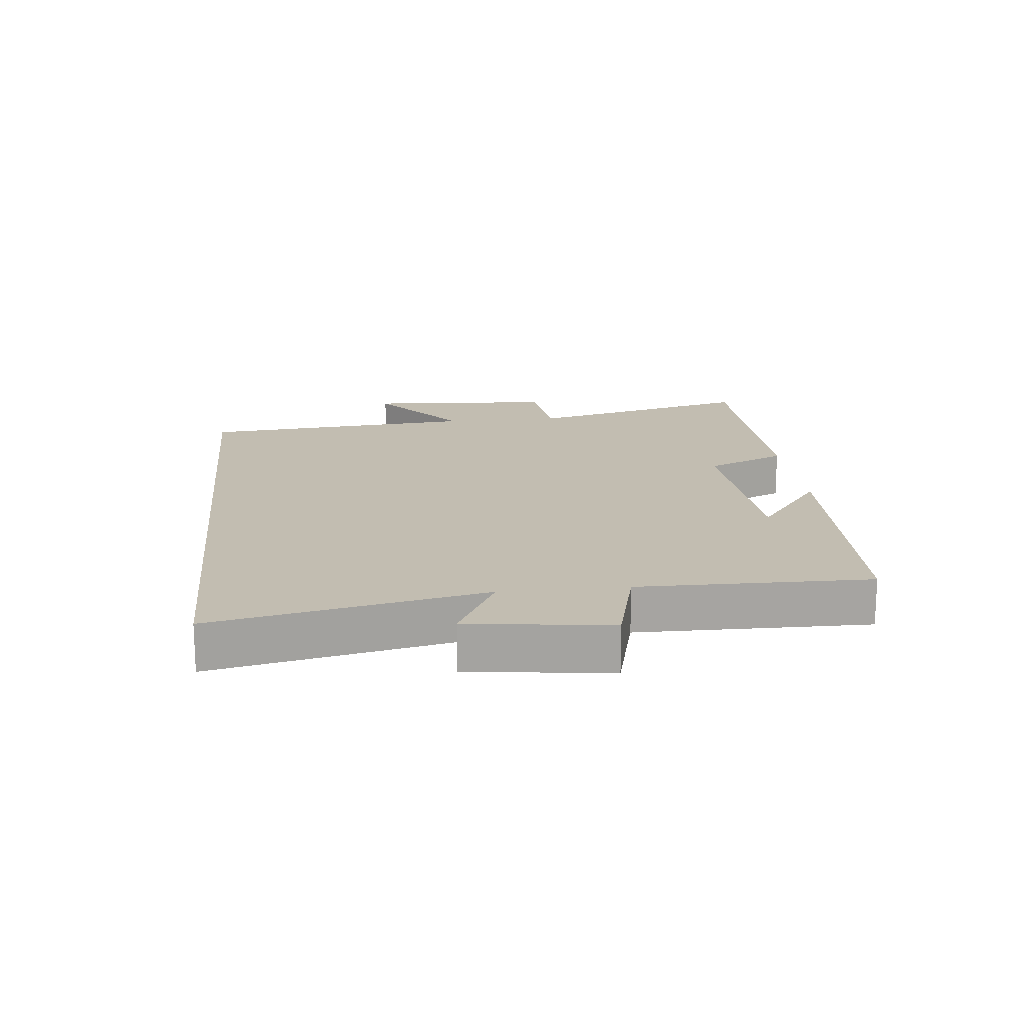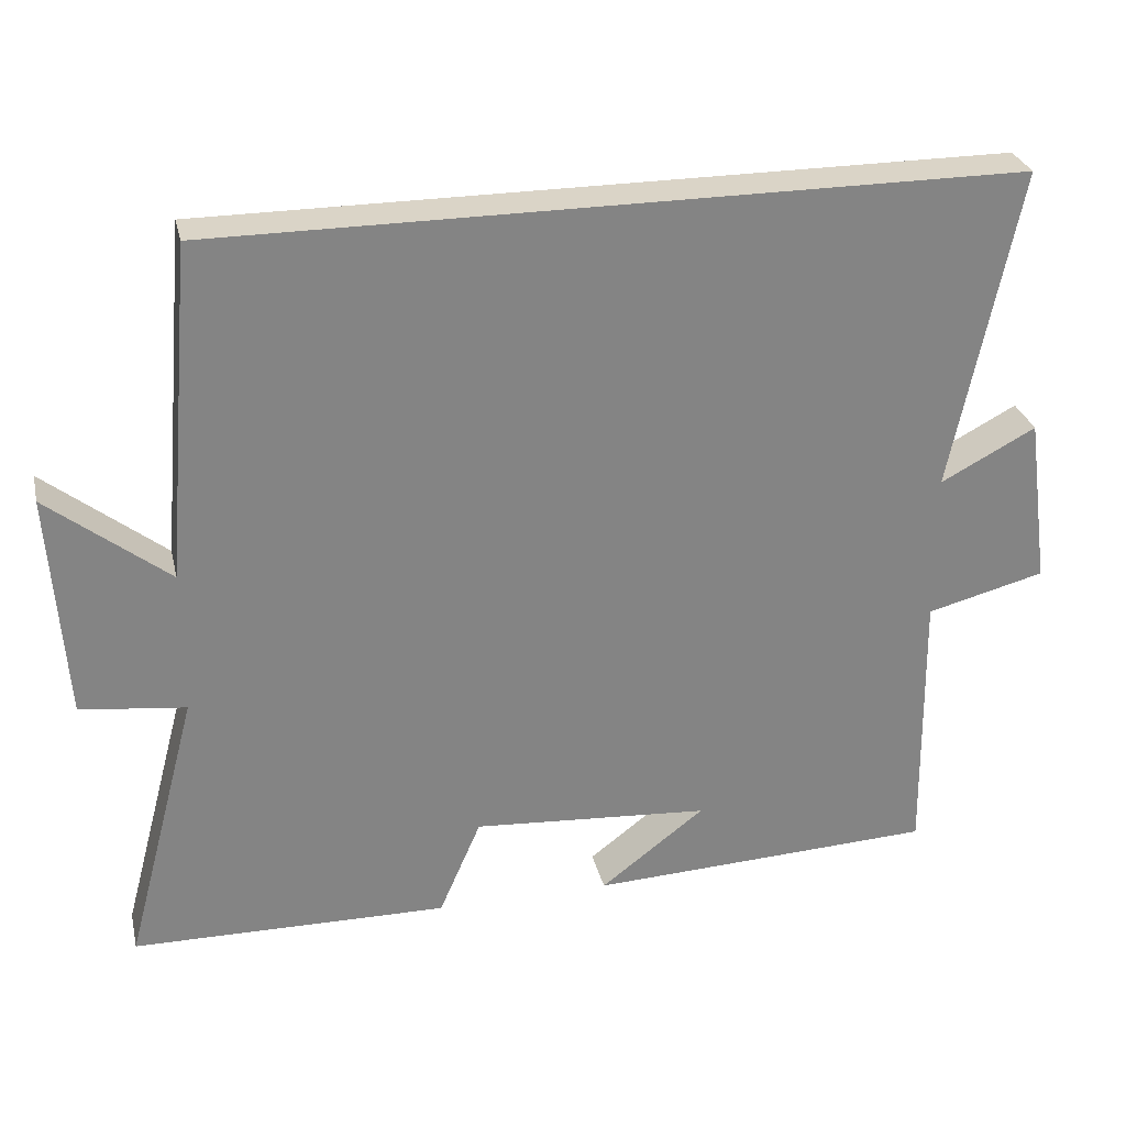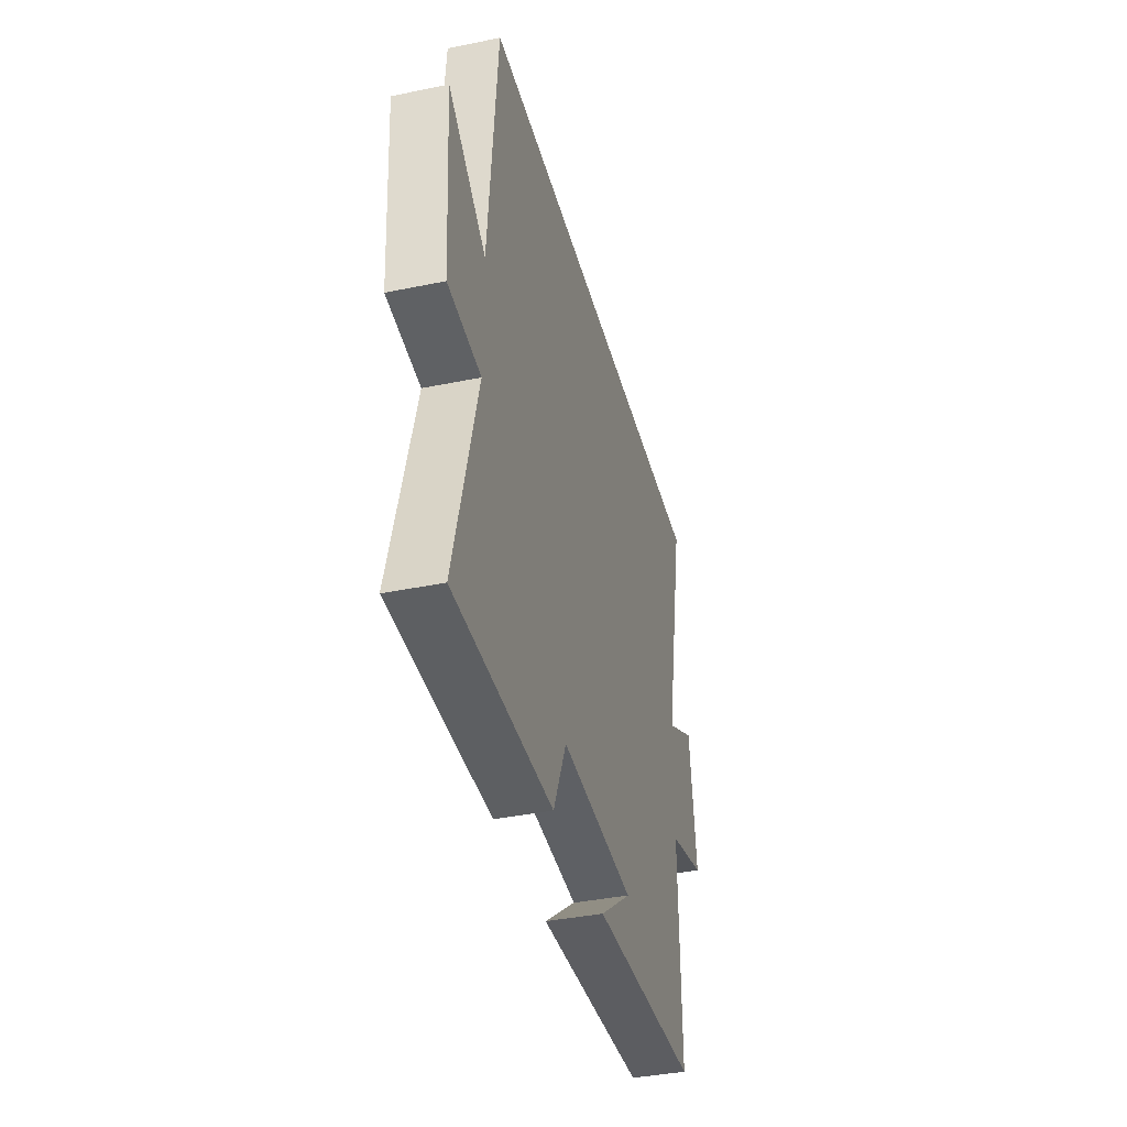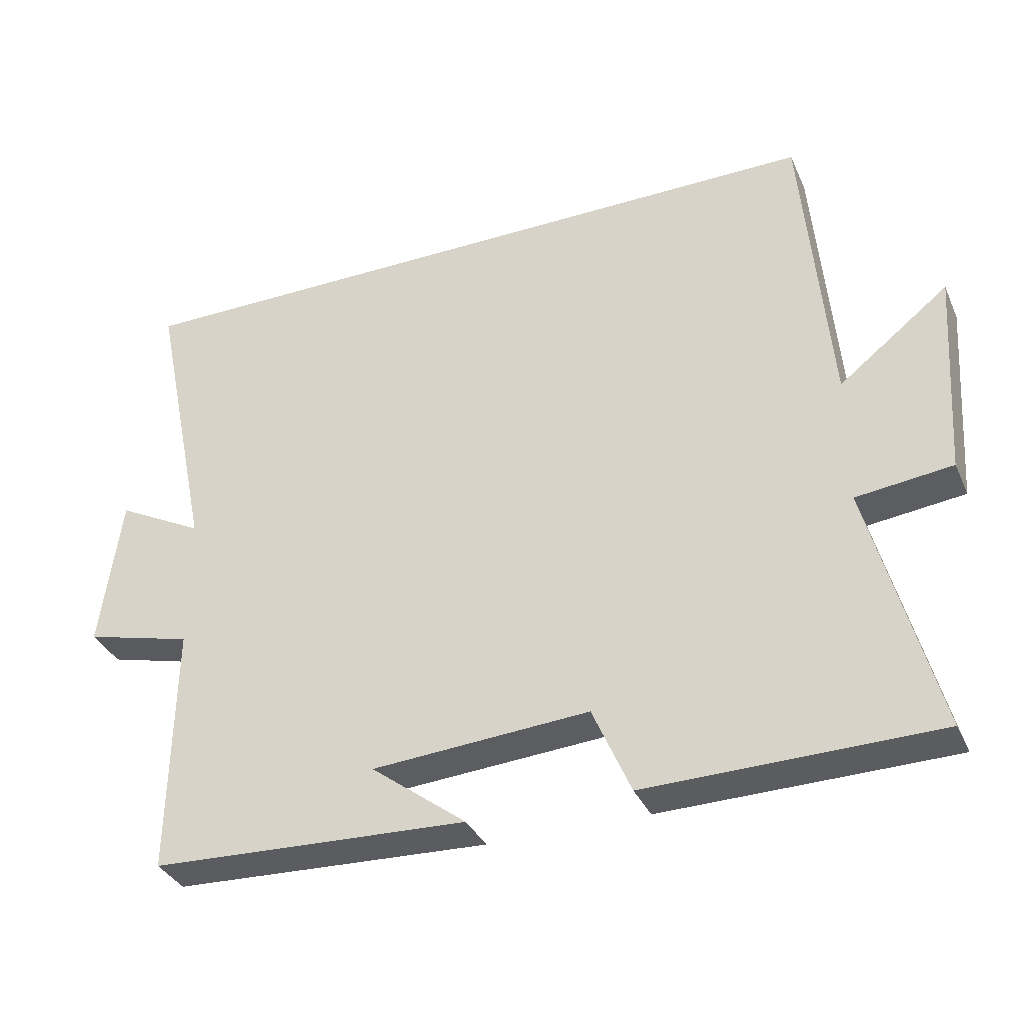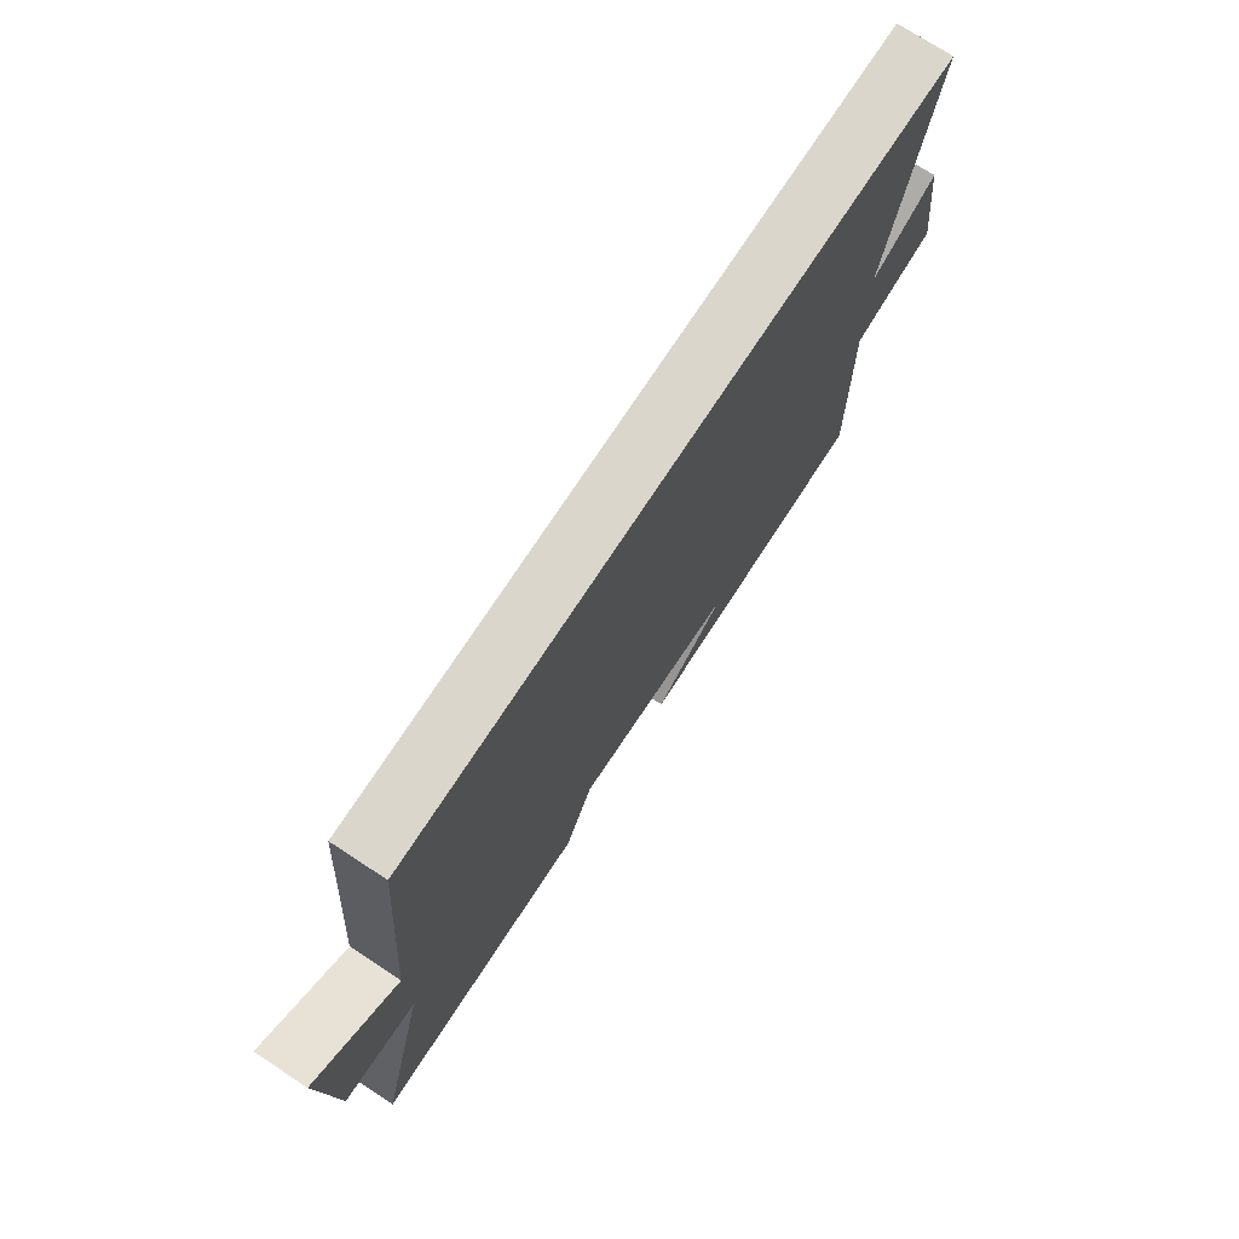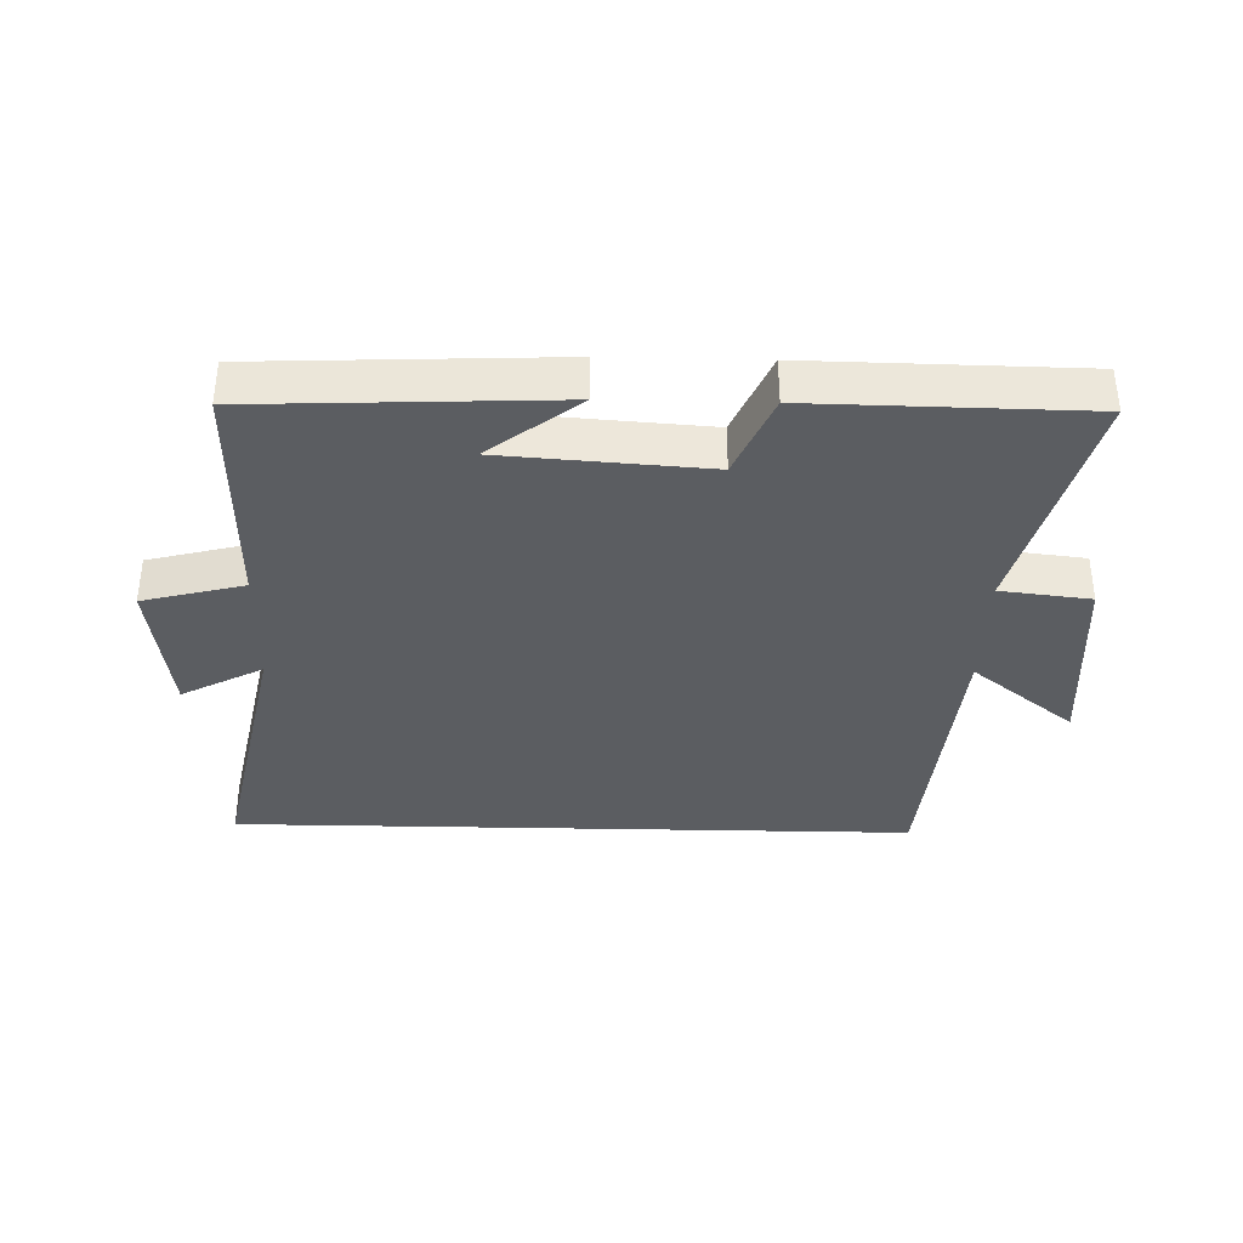
<metadata>
{"format":"obj","ext":"obj","renderer":"f3d","projection":"perspective","resolution":1024,"background":"white","views":[{"elev":16.9,"azim":83.8,"up":"+Y"},{"elev":28.9,"azim":-12.9,"up":"+Z"},{"elev":-38.8,"azim":-75.5,"up":"+Z"},{"elev":-35.0,"azim":-158.1,"up":"+Z"},{"elev":74.0,"azim":-56.8,"up":"+Z"},{"elev":-36.2,"azim":178.6,"up":"+Y"}]}
</metadata>
<code>
v -0.462 0.07 0.5
v 0.587 0.07 0.5
v 0.5 0.07 0.078
v 0.625 0.07 0.144
v 0.655 0.07 -0.078
v 0.5 0.07 -0.118
v 0.505 0.07 -0.48
v 0.049 0.07 -0.5
v 0.186 0.07 -0.395
v -0.126 0.07 -0.373
v -0.181 0.07 -0.5
v -0.596 0.07 -0.494
v -0.5 0.07 -0.13
v -0.638 0.07 -0.114
v -0.658 0.07 0.184
v -0.5 0.07 0.06
v -0.462 0 0.5
v 0.587 0 0.5
v 0.5 0 0.078
v 0.625 0 0.144
v 0.655 0 -0.078
v 0.5 0 -0.118
v 0.505 0 -0.48
v 0.049 0 -0.5
v 0.186 0 -0.395
v -0.126 0 -0.373
v -0.181 0 -0.5
v -0.596 0 -0.494
v -0.5 0 -0.13
v -0.638 0 -0.114
v -0.658 0 0.184
v -0.5 0 0.06
f 13 14 15 16
f 1 2 3
f 16 1 3
f 13 16 3
f 10 11 12 13
f 9 10 13 3
f 7 8 9
f 6 7 9
f 6 9 3 4
f 4 5 6
f 32 31 30 29
f 19 18 17
f 19 17 32
f 19 32 29
f 29 28 27 26
f 19 29 26 25
f 25 24 23
f 25 23 22
f 20 19 25 22
f 22 21 20
f 1 17 18 2
f 2 18 19 3
f 3 19 20 4
f 4 20 21 5
f 5 21 22 6
f 6 22 23 7
f 7 23 24 8
f 8 24 25 9
f 9 25 26 10
f 10 26 27 11
f 11 27 28 12
f 12 28 29 13
f 13 29 30 14
f 14 30 31 15
f 15 31 32 16
f 16 32 17 1

</code>
